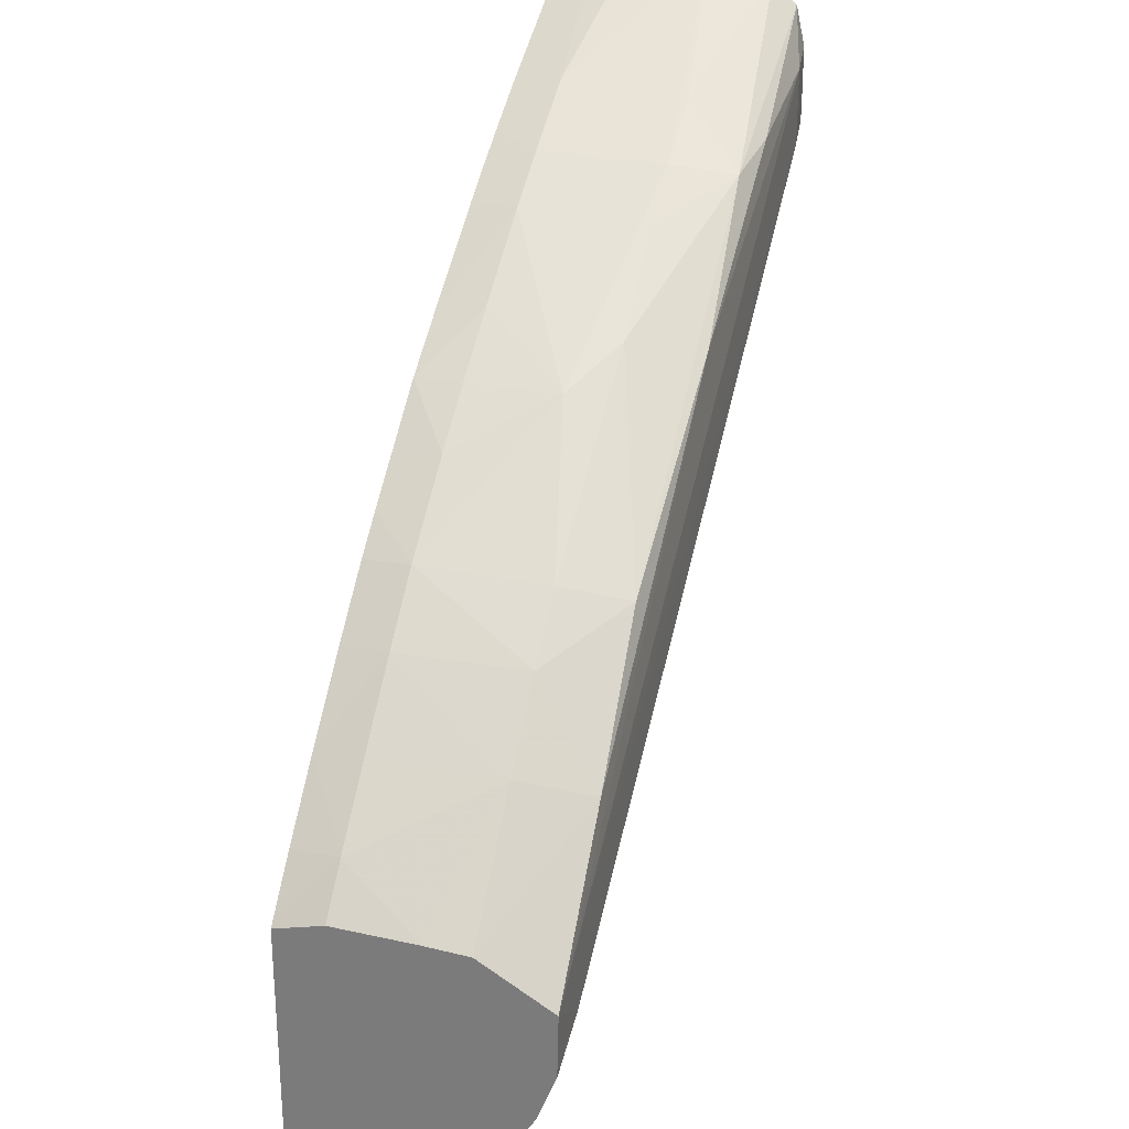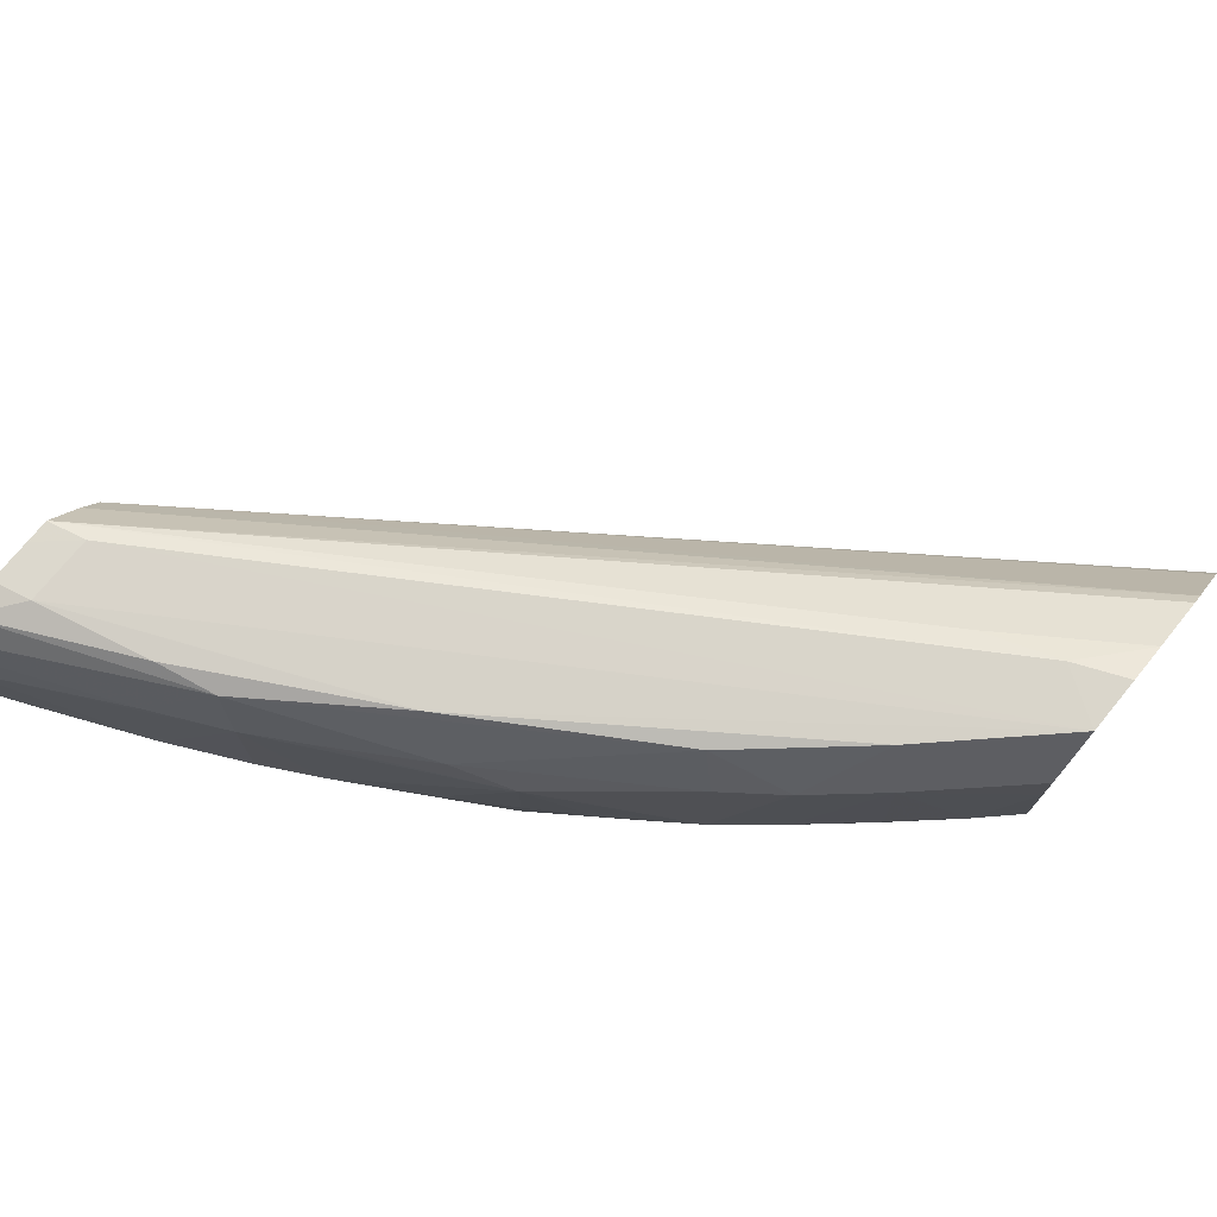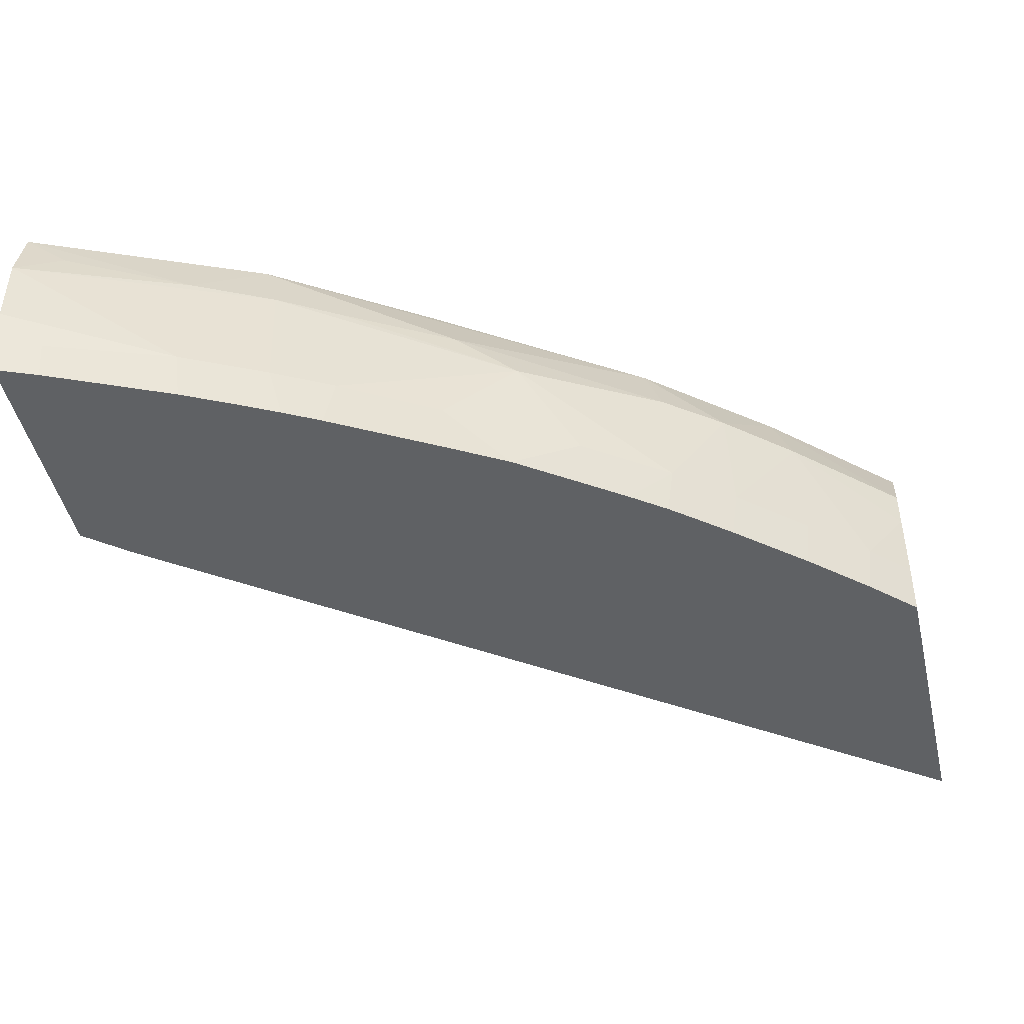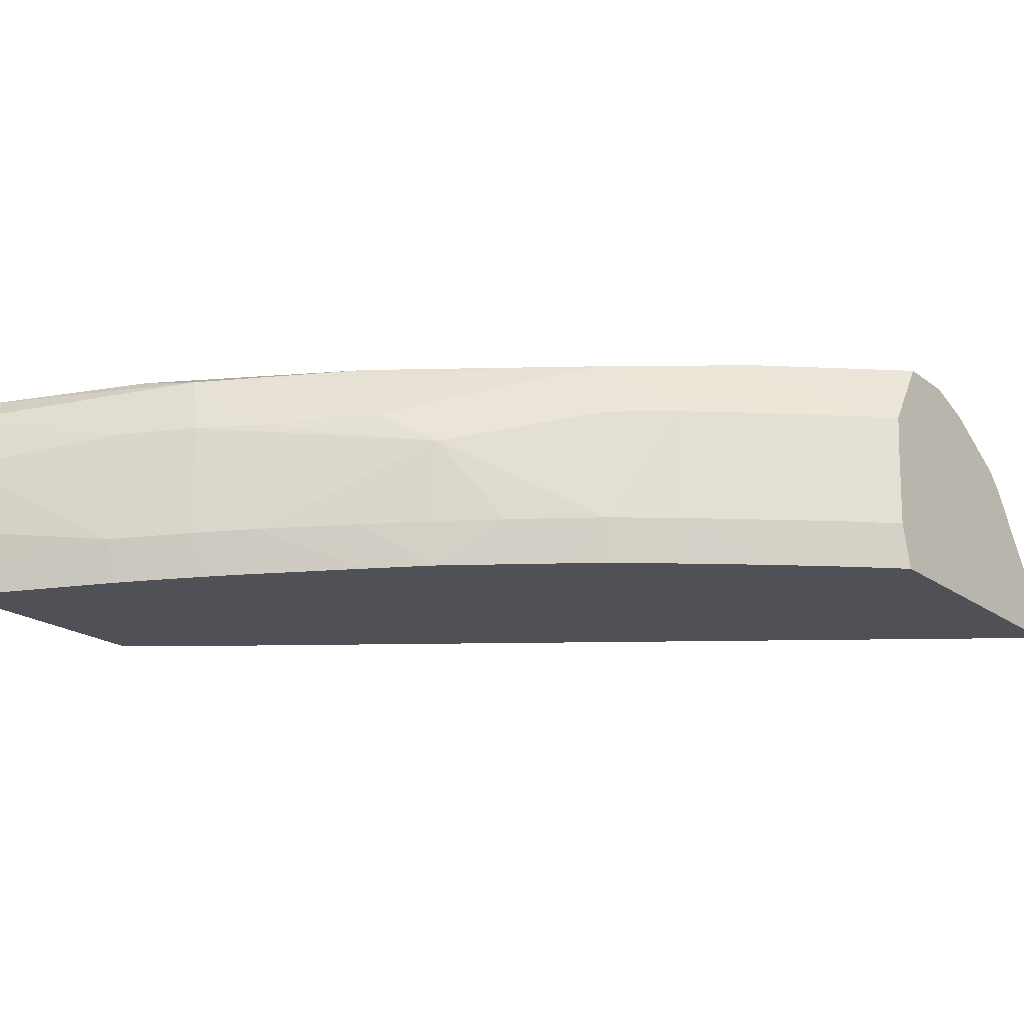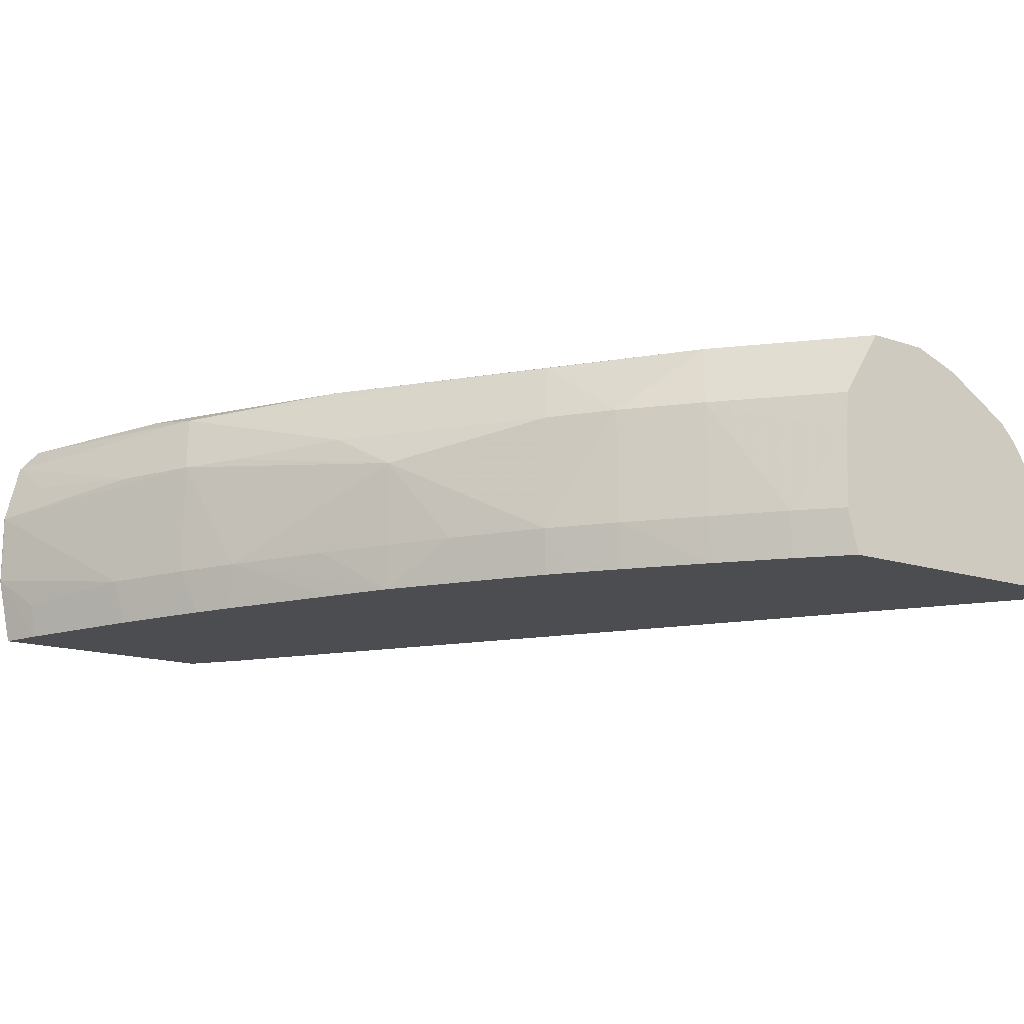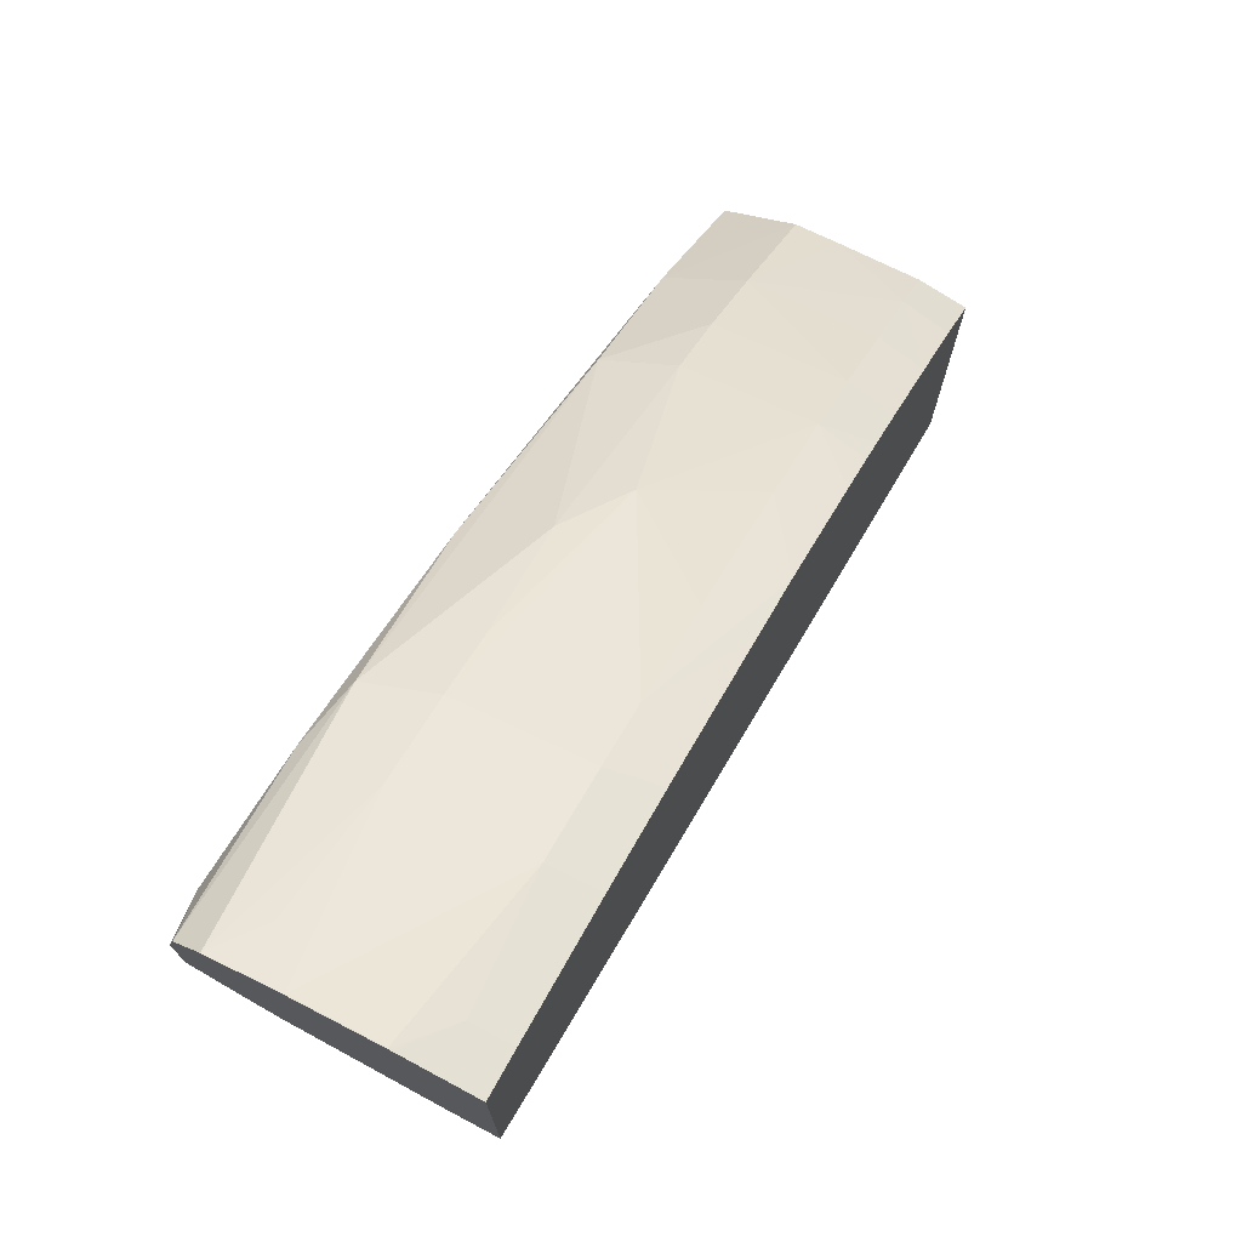
<metadata>
{"format":"obj","ext":"obj","renderer":"f3d","projection":"perspective","resolution":1024,"background":"white","views":[{"elev":28.3,"azim":-74.4,"up":"+Y"},{"elev":74.5,"azim":-140.6,"up":"+Z"},{"elev":-45.7,"azim":-167.0,"up":"+Z"},{"elev":-20.3,"azim":-142.1,"up":"+Z"},{"elev":-15.6,"azim":-123.8,"up":"+Z"},{"elev":74.5,"azim":117.3,"up":"+Y"}]}
</metadata>
<code>
v -0.02439 0.02175 0.0395
v -0.02439 0.02191 0.04015
v -0.02439 0.0261 0.0395
v -0.01311 0.02993 0.0395
v -0.02439 0.02201 0.04035
v -0.01245 0.03058 0.04015
v -0.01245 0.03112 0.04191
v -0.02439 0.02615 0.03966
v -0.02428 0.02621 0.0395
v -0.01245 0.03046 0.0395
v -0.01245 0.03057 0.0401
v -0.02439 0.02291 0.04173
v -0.01245 0.03139 0.04231
v -0.02439 0.02627 0.04015
v -0.02382 0.02682 0.04015
v -0.02373 0.02673 0.0395
v -0.01245 0.03376 0.0395
v -0.02439 0.02311 0.04194
v -0.01245 0.03185 0.04289
v -0.02439 0.02622 0.04126
v -0.02291 0.02755 0.04185
v -0.02297 0.02757 0.04015
v -0.02288 0.0275 0.0395
v -0.01303 0.03354 0.0395
v -0.01245 0.03396 0.04045
v -0.02439 0.02408 0.04256
v -0.01245 0.03222 0.04289
v -0.01304 0.03173 0.04295
v -0.02358 0.02508 0.04283
v -0.02245 0.02543 0.04267
v -0.02439 0.02618 0.04185
v -0.02259 0.02729 0.04281
v -0.02193 0.0284 0.04185
v -0.022 0.02842 0.04015
v -0.02189 0.02835 0.0395
v -0.01408 0.03307 0.0395
v -0.01474 0.03292 0.04015
v -0.01303 0.03364 0.04001
v -0.01246 0.03396 0.04048
v -0.01245 0.03396 0.04048
v -0.02439 0.02473 0.0428
v -0.01245 0.03288 0.04289
v -0.01304 0.03275 0.04295
v -0.02439 0.02558 0.04282
v -0.01777 0.0307 0.04285
v -0.02079 0.02883 0.04274
v -0.02108 0.02904 0.04185
v -0.02115 0.02912 0.04015
v -0.02137 0.02878 0.0395
v -0.01478 0.03277 0.0395
v -0.01246 0.03396 0.04153
v -0.01593 0.03234 0.04015
v -0.01587 0.03231 0.04185
v -0.01245 0.03396 0.04154
v -0.01245 0.03345 0.04277
v -0.01474 0.03236 0.04287
v -0.01561 0.03217 0.04272
v -0.01826 0.03092 0.04192
v -0.01912 0.03054 0.0414
v -0.02104 0.02904 0.0395
v -0.01994 0.02997 0.04015
v -0.01982 0.02991 0.0395
v -0.02052 0.02942 0.0395
v -0.01551 0.03241 0.0395
v -0.01474 0.03285 0.04185
v -0.01303 0.03359 0.042
v -0.01245 0.03374 0.04243
v -0.01608 0.03212 0.0395
v -0.01677 0.03189 0.04015
v -0.01672 0.03182 0.04185
v -0.01814 0.0311 0.04015
v -0.01908 0.03052 0.04015
v -0.01901 0.03047 0.0395
v -0.0166 0.03185 0.0395
v -0.01816 0.03096 0.0395
f 1 2 5
f 1 5 12
f 1 12 18
f 1 18 26
f 1 26 41
f 1 41 44
f 1 44 31
f 1 31 20
f 1 20 14
f 1 14 8
f 1 8 3
f 1 3 9
f 1 9 16
f 1 16 23
f 1 23 35
f 1 35 49
f 1 49 60
f 1 60 63
f 1 63 62
f 1 62 73
f 1 73 75
f 1 75 74
f 1 74 68
f 1 68 64
f 1 64 50
f 1 50 36
f 1 36 24
f 1 24 17
f 1 17 10
f 1 10 4
f 1 4 2
f 2 4 6
f 2 6 7
f 2 7 5
f 3 8 9
f 4 10 11
f 4 11 6
f 5 7 12
f 6 11 10
f 6 10 17
f 6 17 25
f 6 25 40
f 6 40 54
f 6 54 67
f 6 67 55
f 6 55 42
f 6 42 27
f 6 27 19
f 6 19 13
f 6 13 7
f 7 13 12
f 8 14 9
f 9 14 15
f 9 15 16
f 12 13 19
f 12 19 18
f 14 20 15
f 15 20 21
f 15 21 22
f 15 22 23
f 15 23 16
f 17 24 25
f 18 19 26
f 19 27 28
f 19 28 29
f 19 29 30
f 19 30 26
f 20 31 21
f 21 31 32
f 21 32 33
f 21 33 34
f 21 34 22
f 22 34 23
f 23 34 35
f 24 36 37
f 24 37 38
f 24 38 25
f 25 38 39
f 25 39 40
f 26 30 29
f 26 29 41
f 27 42 43
f 27 43 28
f 28 43 44
f 28 44 29
f 29 44 41
f 31 44 32
f 32 44 45
f 32 45 46
f 32 46 33
f 33 46 47
f 33 47 48
f 33 48 34
f 34 49 35
f 34 48 49
f 36 50 37
f 37 51 39
f 37 39 38
f 37 50 52
f 37 52 53
f 37 53 51
f 39 51 54
f 39 54 40
f 42 55 43
f 43 55 56
f 43 56 45
f 43 45 44
f 45 56 57
f 45 57 46
f 46 57 58
f 46 58 47
f 47 58 59
f 47 59 48
f 48 60 49
f 48 59 61
f 48 61 62
f 48 62 63
f 48 63 60
f 50 64 52
f 51 53 65
f 51 65 66
f 51 66 67
f 51 67 54
f 52 64 68
f 52 68 69
f 52 69 53
f 53 69 59
f 53 59 70
f 53 70 57
f 53 57 65
f 55 67 57
f 55 57 56
f 57 67 65
f 57 70 58
f 58 70 59
f 59 69 71
f 59 71 72
f 59 72 61
f 61 72 73
f 61 73 62
f 65 67 66
f 68 74 69
f 69 74 75
f 69 75 73
f 69 73 71
f 71 73 72

</code>
